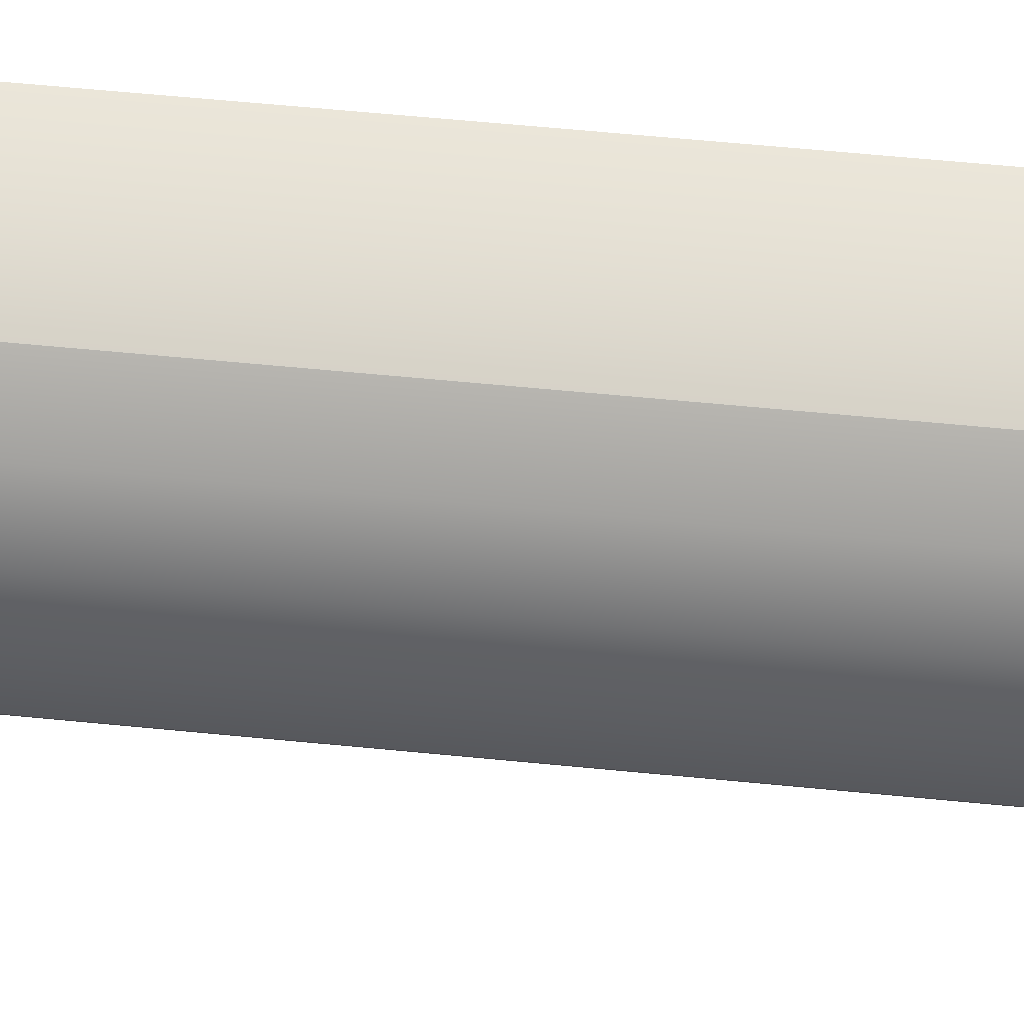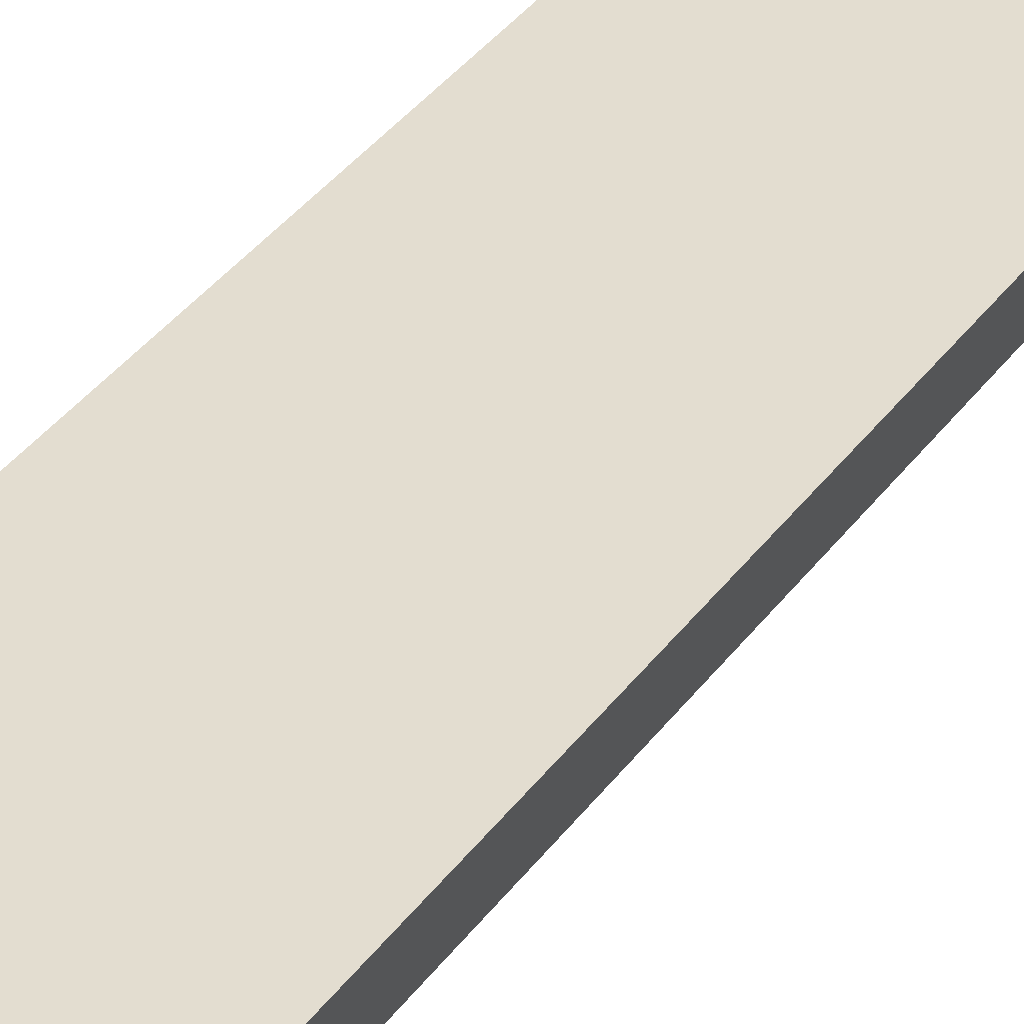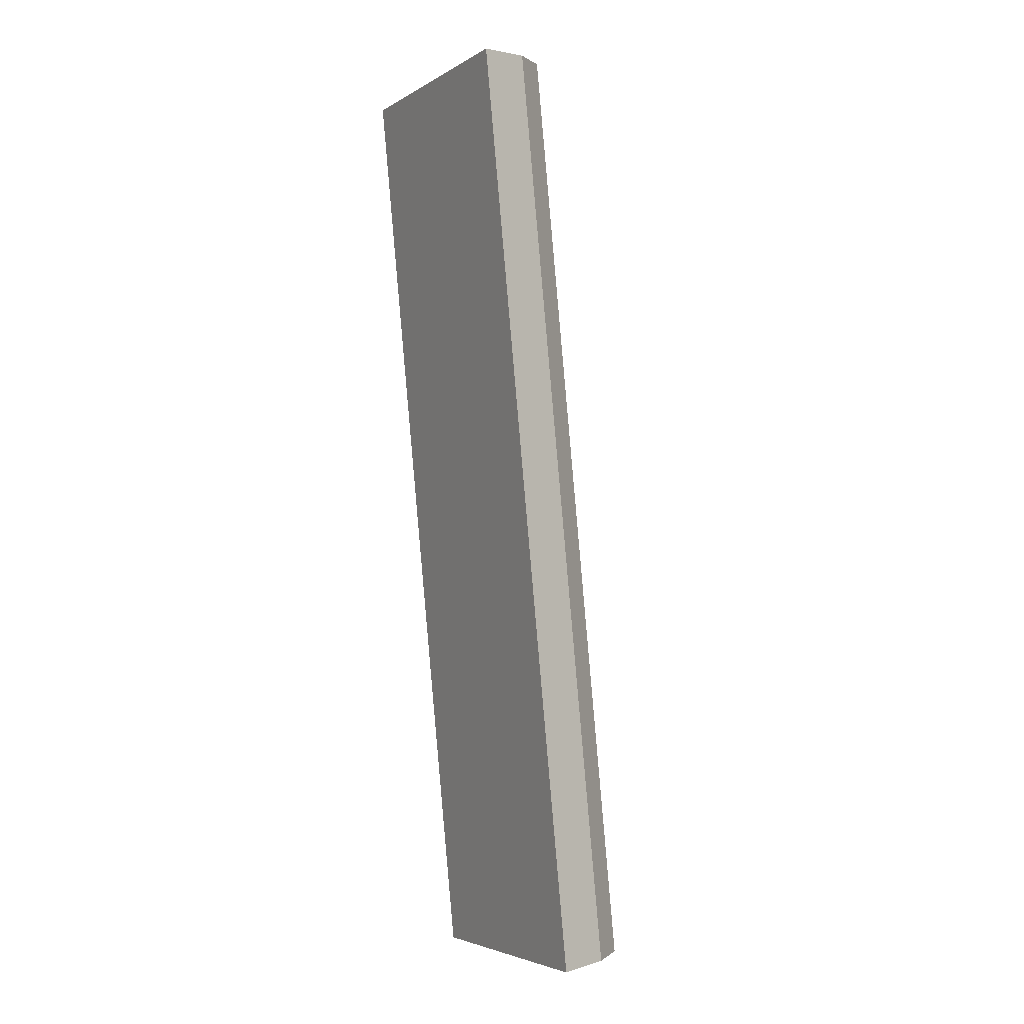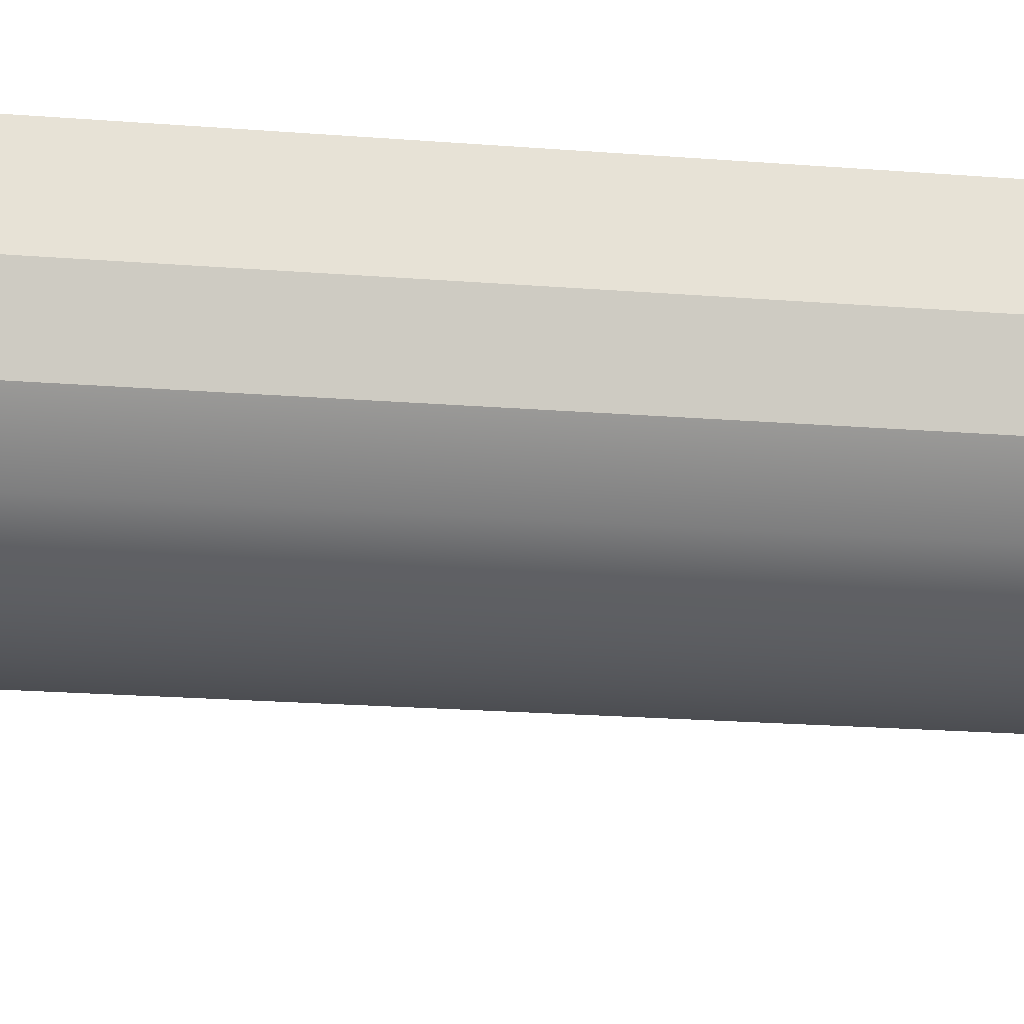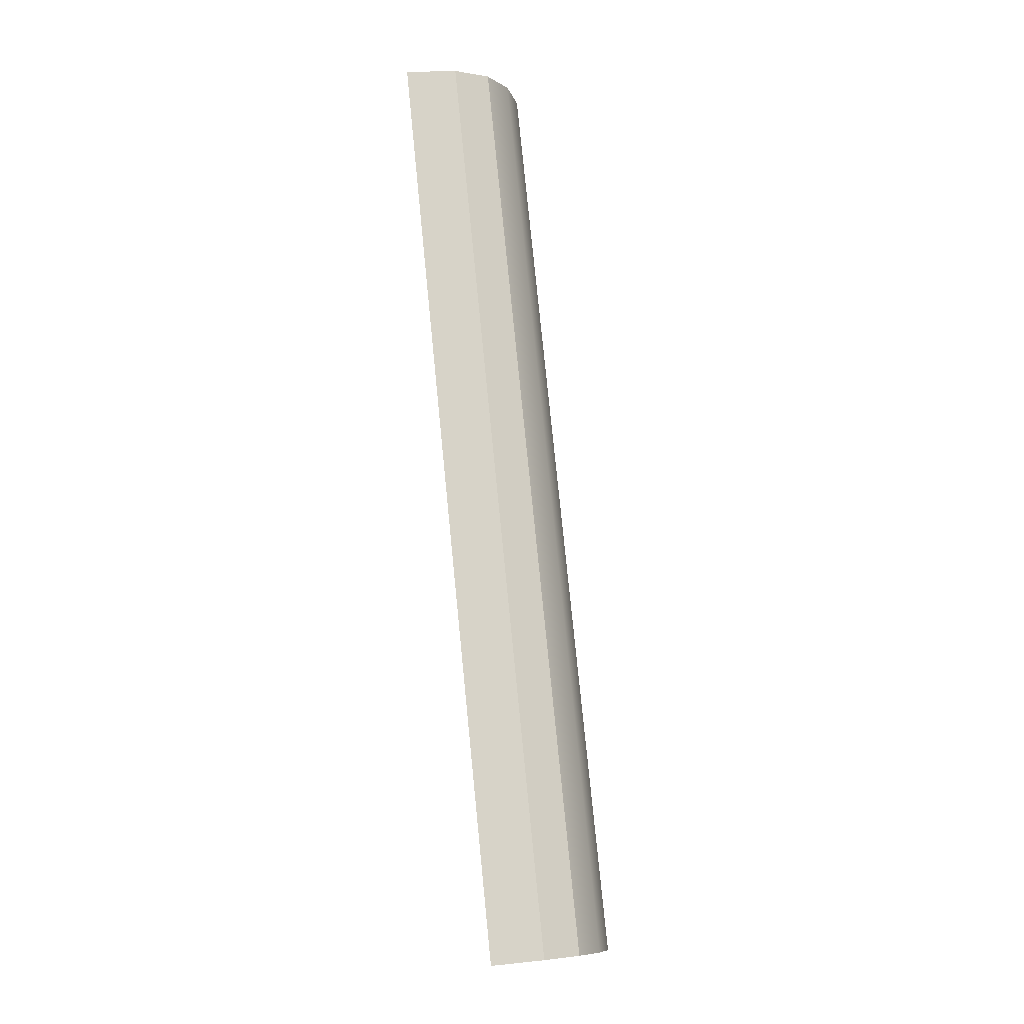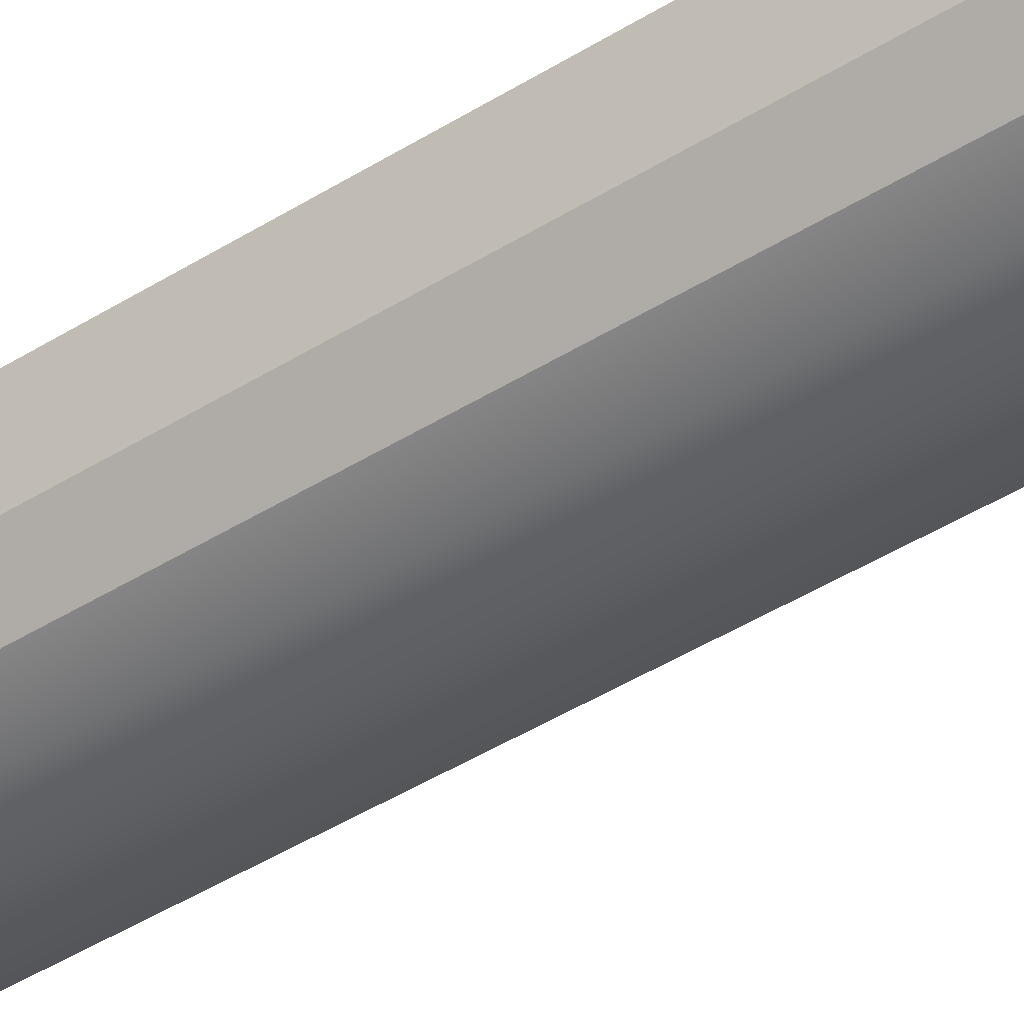
<metadata>
{"format":"obj","ext":"obj","renderer":"f3d","projection":"perspective","resolution":1024,"background":"white","views":[{"elev":-55.9,"azim":-92.2,"up":"+Z"},{"elev":32.1,"azim":32.7,"up":"+Z"},{"elev":-4.1,"azim":60.3,"up":"+Y"},{"elev":-42.6,"azim":79.5,"up":"+Z"},{"elev":-11.5,"azim":96.6,"up":"+Y"},{"elev":-37.9,"azim":124.1,"up":"+Z"}]}
</metadata>
<code>
o #ID1310
v 0.3591 0.05069 -0.01053
v 0.3585 0.03806 -0.01187
v 0.3591 0.03805 -0.01179
v 0.3585 0.0507 -0.01061
v 0.3595 0.05067 -0.01029
v 0.3595 0.03803 -0.01155
v 0.358 0.05069 -0.01053
v 0.358 0.03805 -0.01179
v 0.3595 0.05067 -0.01029
v 0.3599 0.03799 -0.01112
v 0.3599 0.05063 -0.009853
v 0.3595 0.03803 -0.01155
v 0.3575 0.05067 -0.01029
v 0.3575 0.03803 -0.01155
v 0.3599 0.05063 -0.009853
v 0.3601 0.03792 -0.01043
v 0.3601 0.05056 -0.009171
v 0.3599 0.03799 -0.01112
v 0.3575 0.03803 -0.01155
v 0.3571 0.05063 -0.009853
v 0.3571 0.03799 -0.01112
v 0.3575 0.05067 -0.01029
v 0.3568 0.05056 -0.009171
v 0.3601 0.03792 -0.01043
v 0.3568 0.03792 -0.01043
v 0.3601 0.05056 -0.009171
v 0.3568 0.05056 -0.009171
v 0.3568 0.03792 -0.01043
f 1 2 3
f 3 2 1
f 2 1 4
f 4 1 2
f 5 3 6
f 6 3 5
f 3 5 1
f 1 5 3
f 2 7 8
f 8 7 2
f 7 2 4
f 4 2 7
f 9 10 11
f 11 10 9
f 10 9 12
f 12 9 10
f 8 13 14
f 14 13 8
f 13 8 7
f 7 8 13
f 15 16 17
f 17 16 15
f 16 15 18
f 18 15 16
f 19 20 21
f 21 20 19
f 20 19 22
f 22 19 20
f 23 24 25
f 25 24 23
f 24 23 26
f 26 23 24
f 21 27 28
f 28 27 21
f 27 21 20
f 20 21 27

</code>
